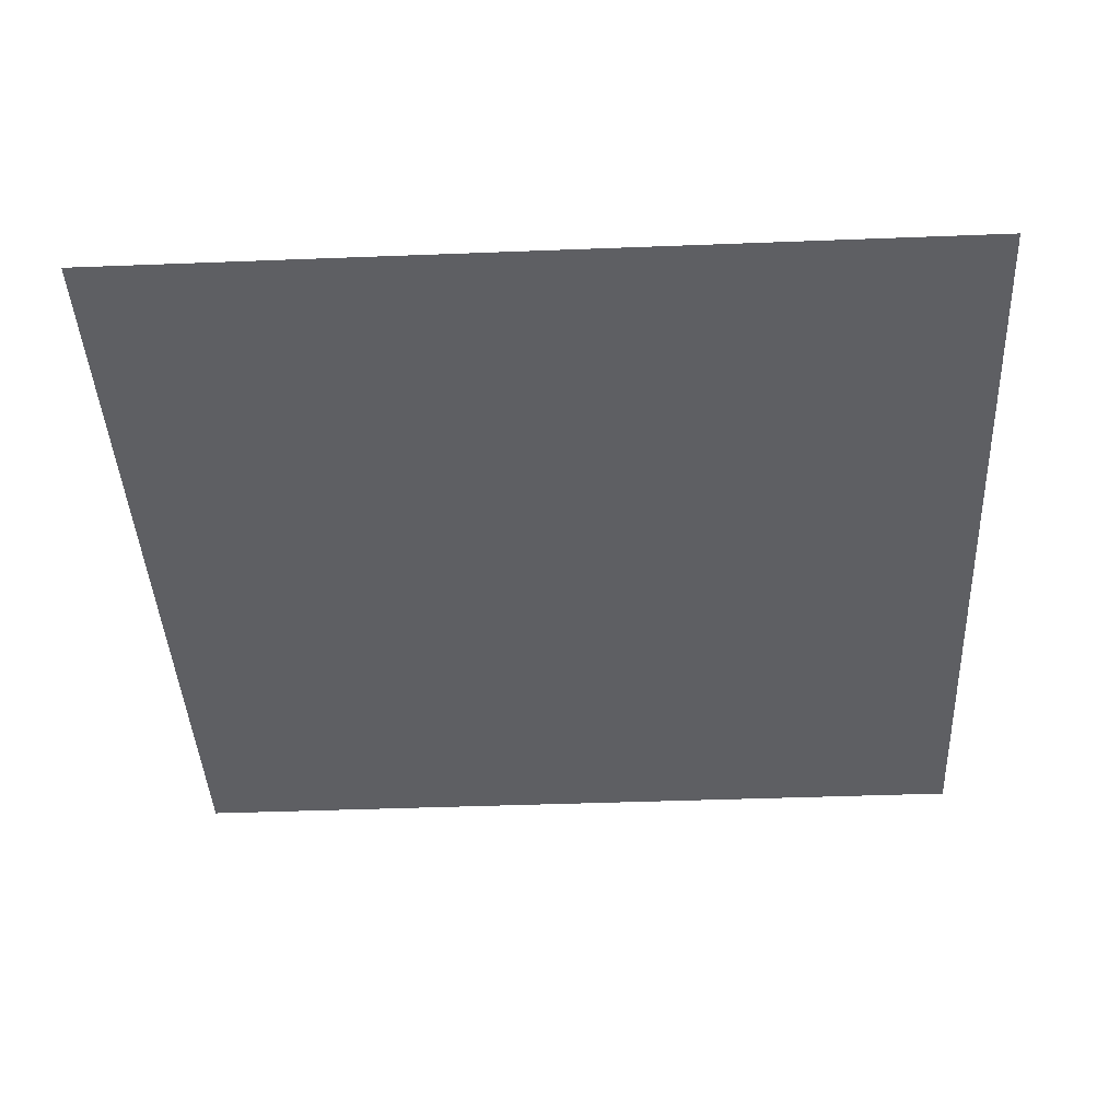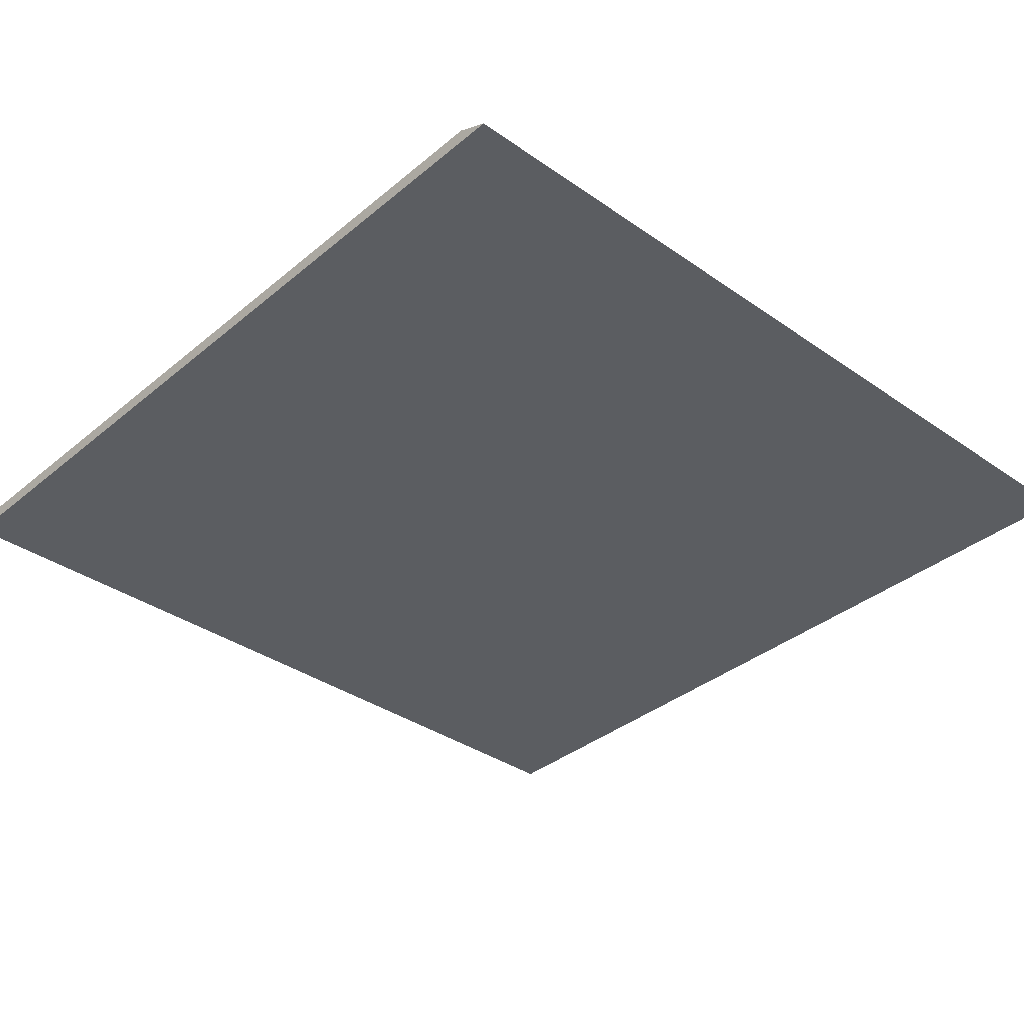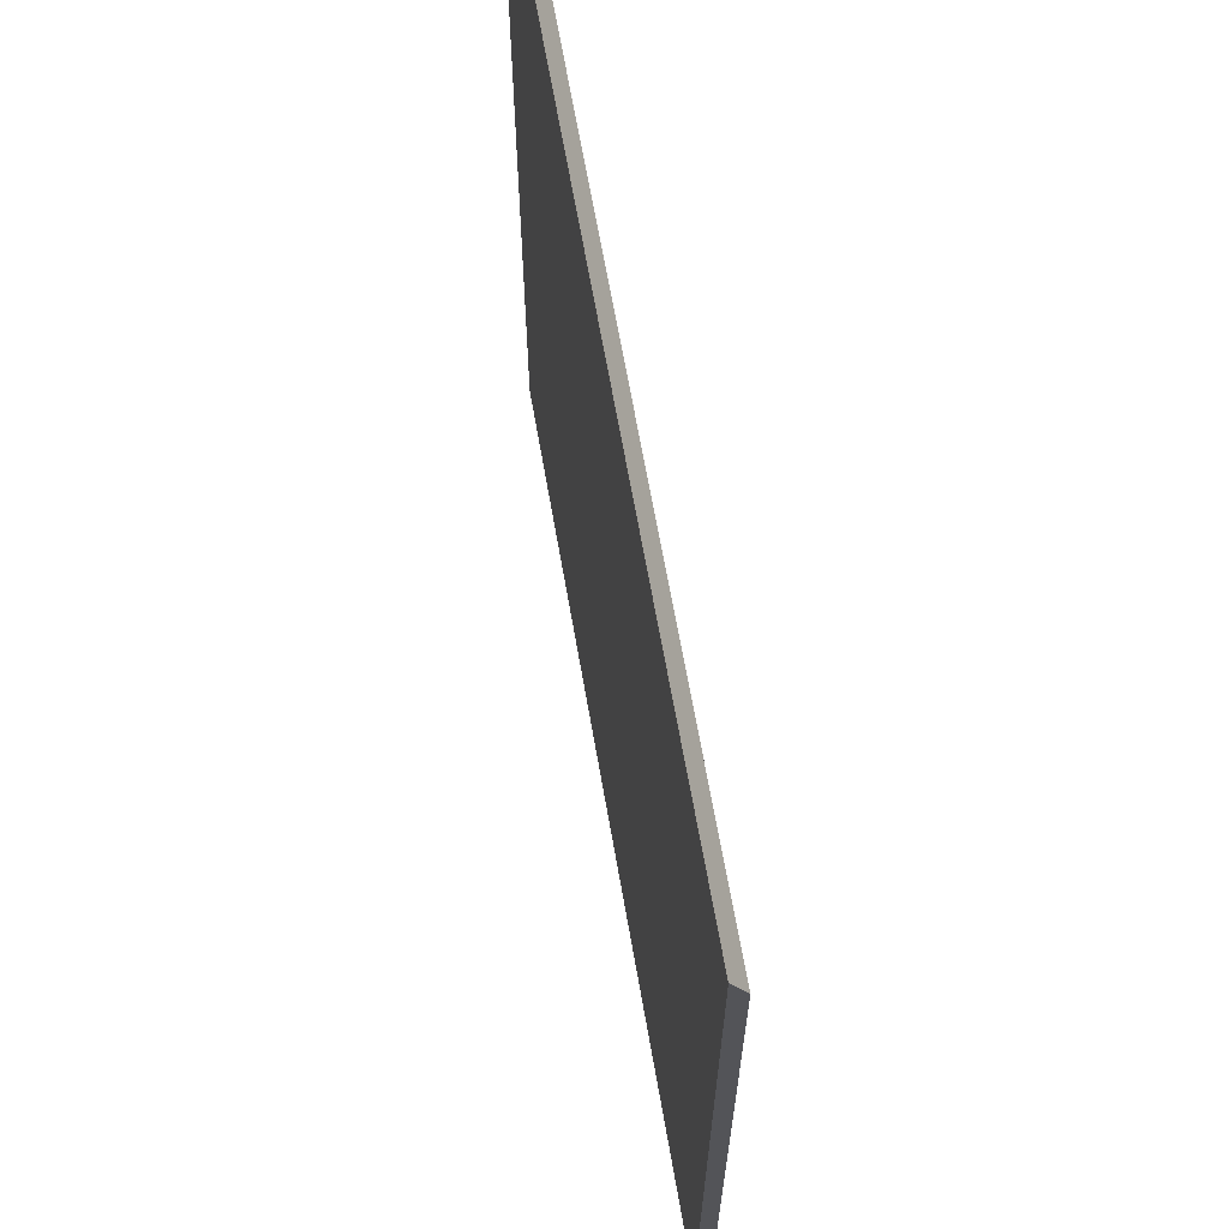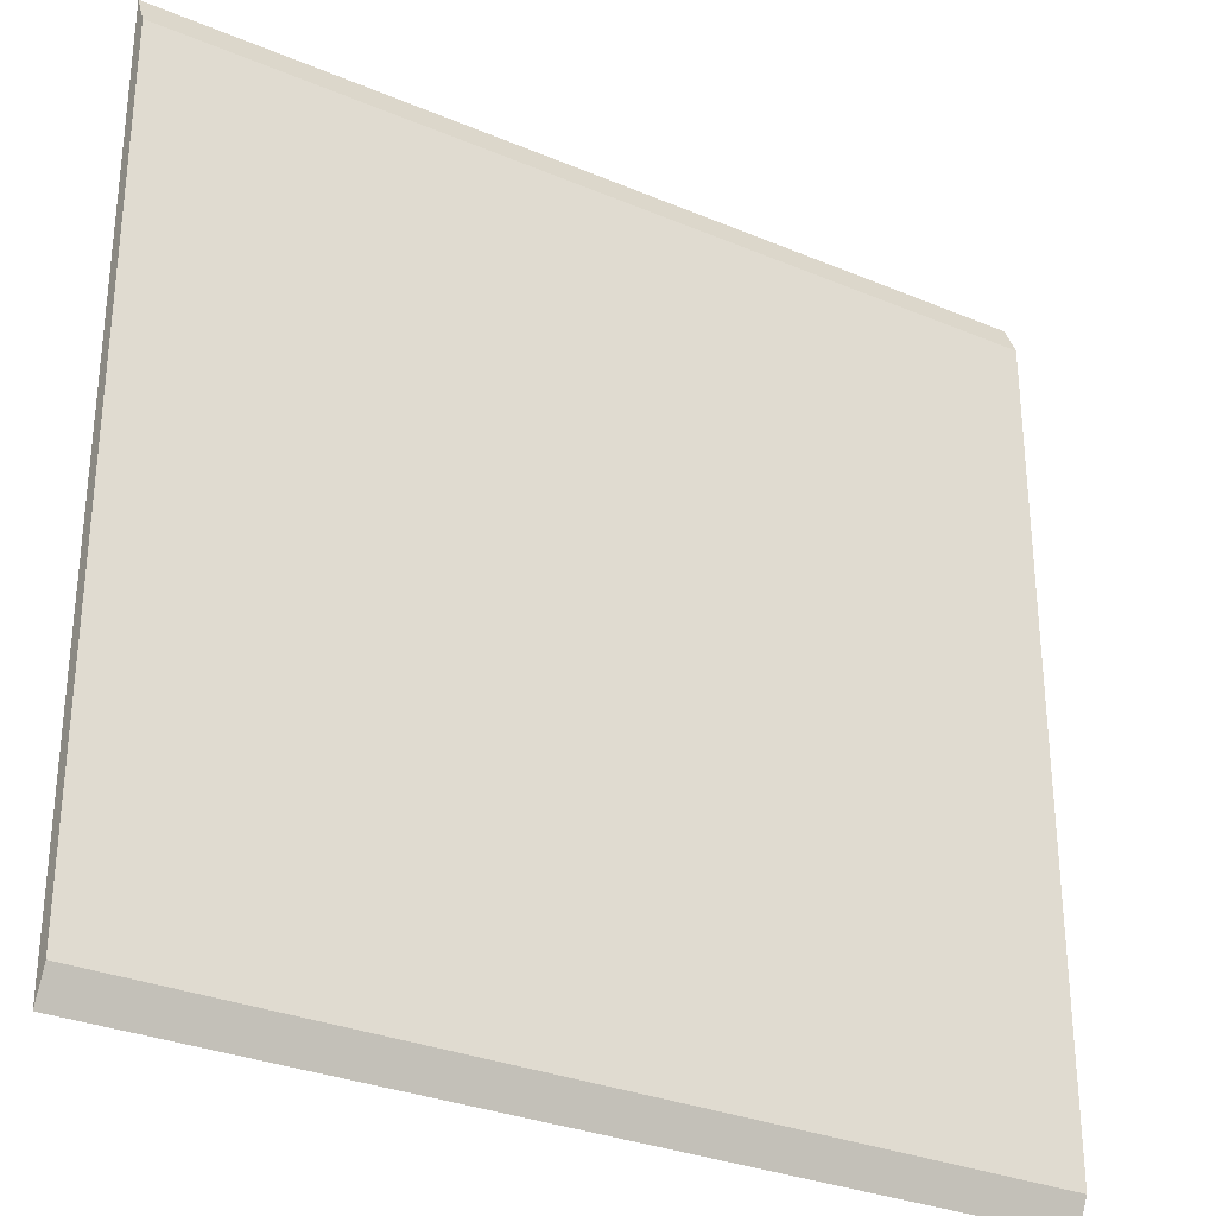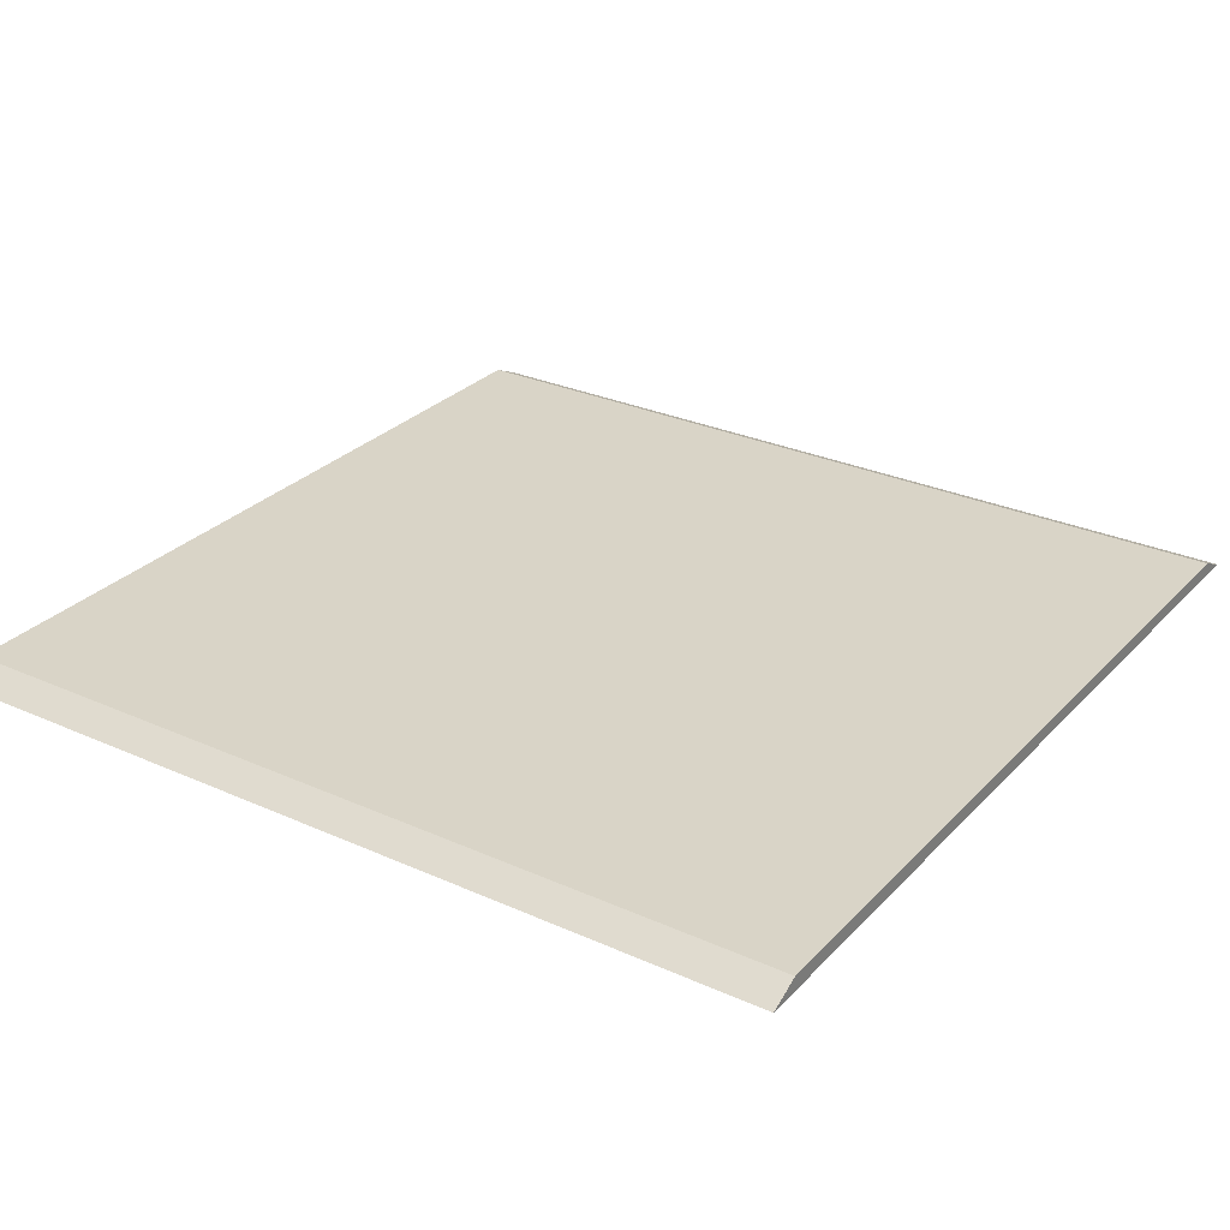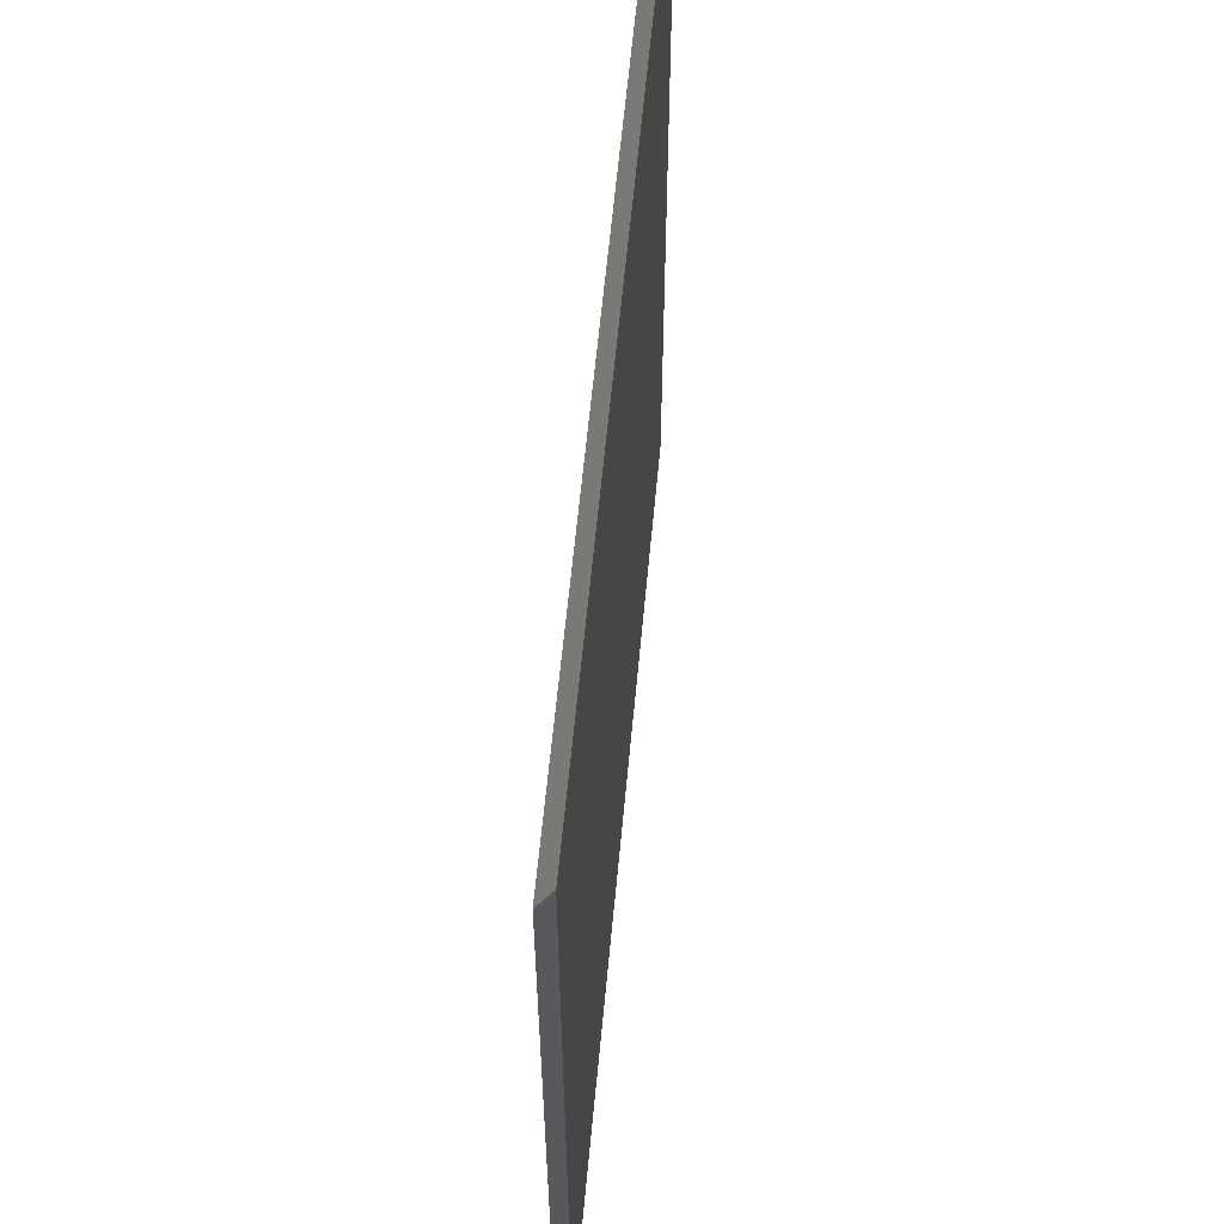
<metadata>
{"format":"obj","ext":"obj","renderer":"f3d","projection":"perspective","resolution":1024,"background":"white","views":[{"elev":-41.1,"azim":2.7,"up":"+Y"},{"elev":-35.7,"azim":137.4,"up":"+Y"},{"elev":66.3,"azim":80.1,"up":"+Z"},{"elev":-30.5,"azim":148.7,"up":"+Z"},{"elev":28.8,"azim":-146.1,"up":"+Y"},{"elev":60.5,"azim":-84.7,"up":"+Z"}]}
</metadata>
<code>
o Plane_Plane.001
v 2.495 0.002847 -2.495
v -2.495 0.002846 2.495
v -2.495 0.002847 -2.495
v 2.495 0.002846 2.495
v -2.495 0.08668 2.317
v 2.495 0.08668 2.317
v 2.495 0.08668 -2.317
v -2.495 0.08668 -2.317
f 5 7 8
f 5 6 7
f 1 2 3
f 1 4 2
f 4 5 2
f 4 6 5
f 3 7 1
f 3 8 7
f 1 6 4
f 1 7 6
f 2 8 3
f 2 5 8

</code>
